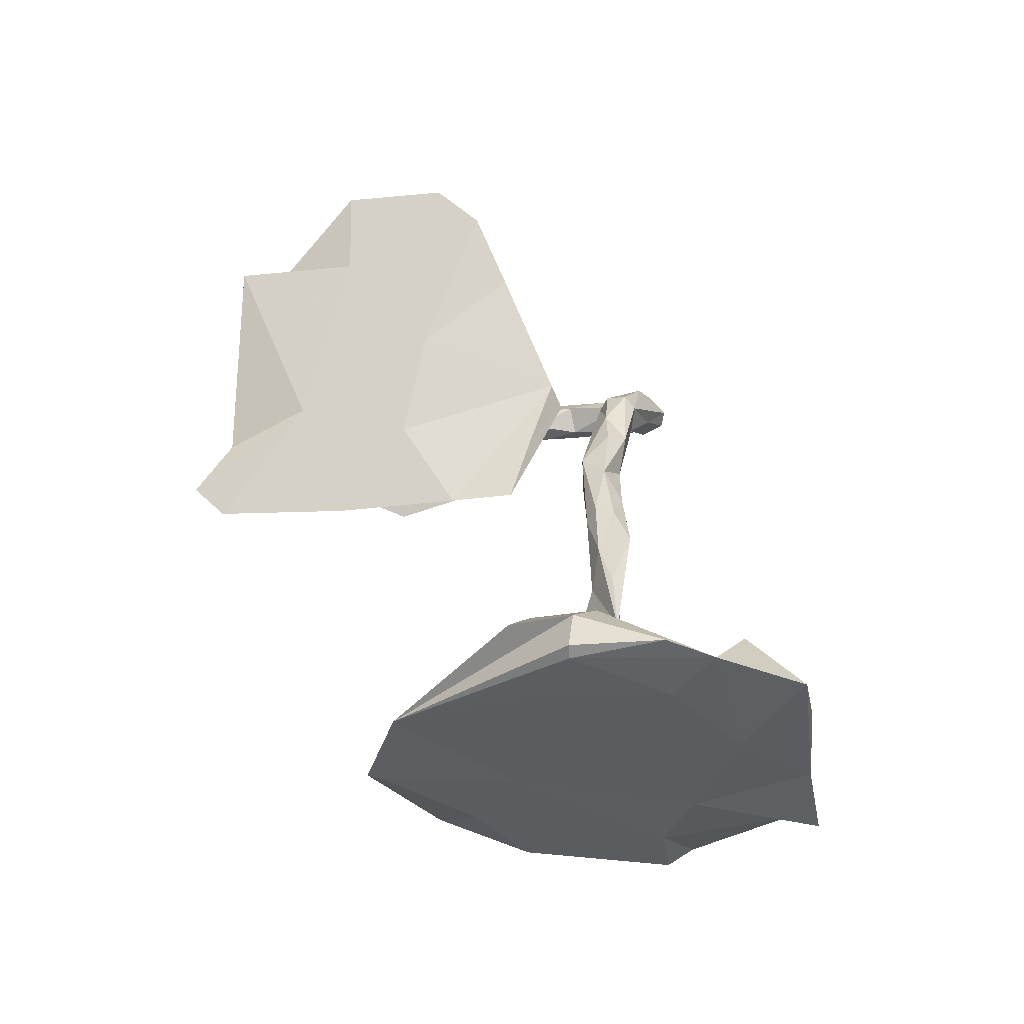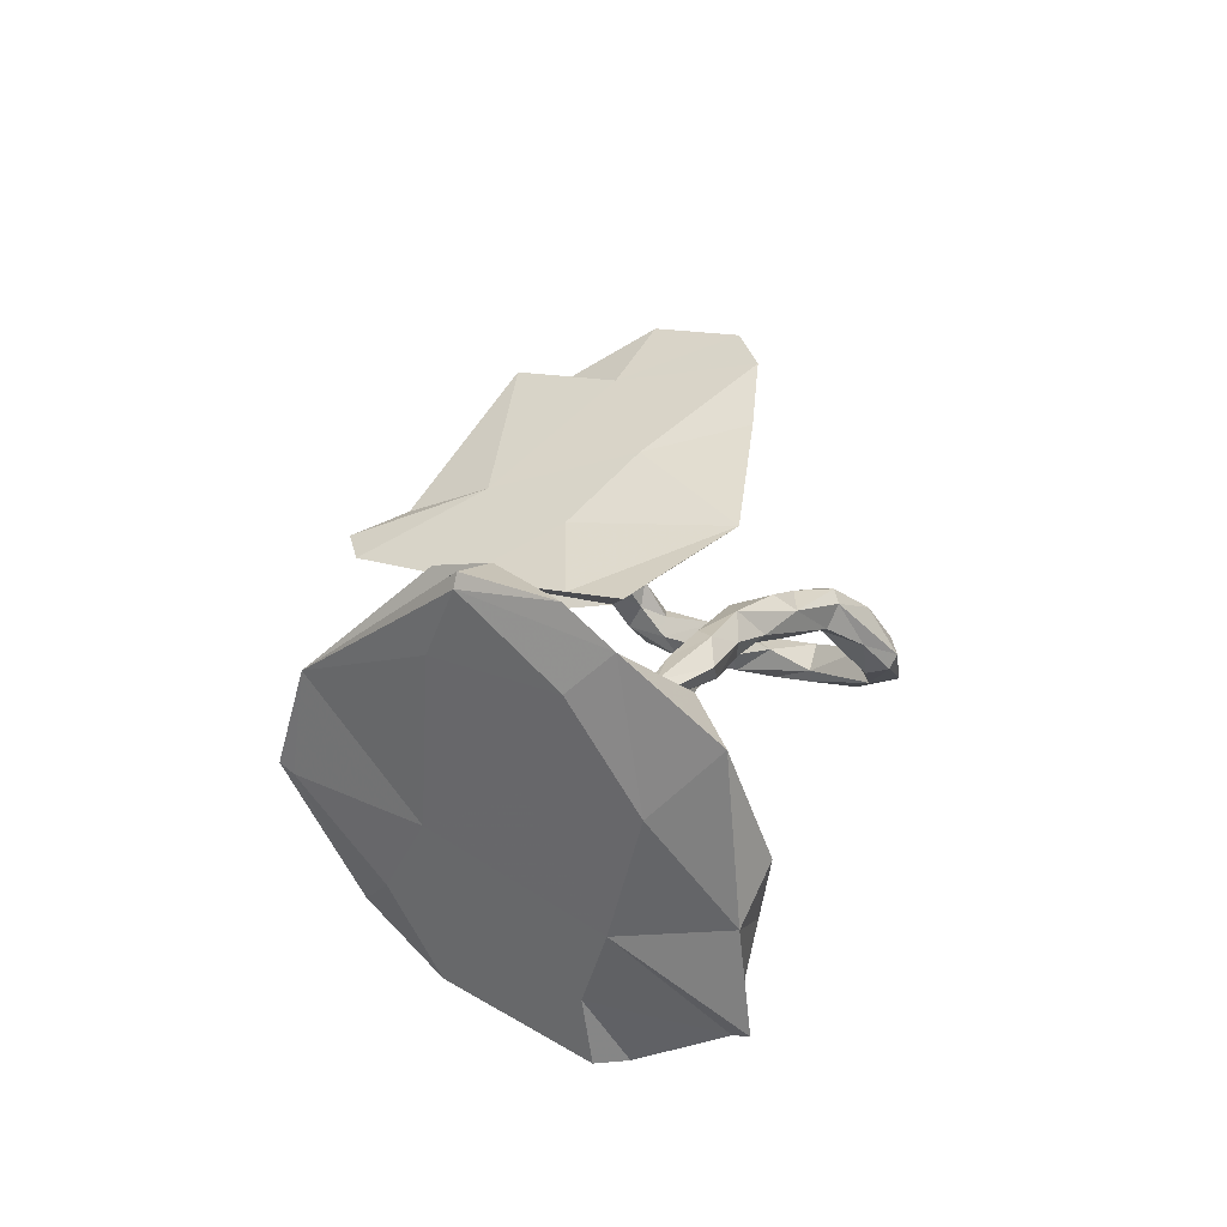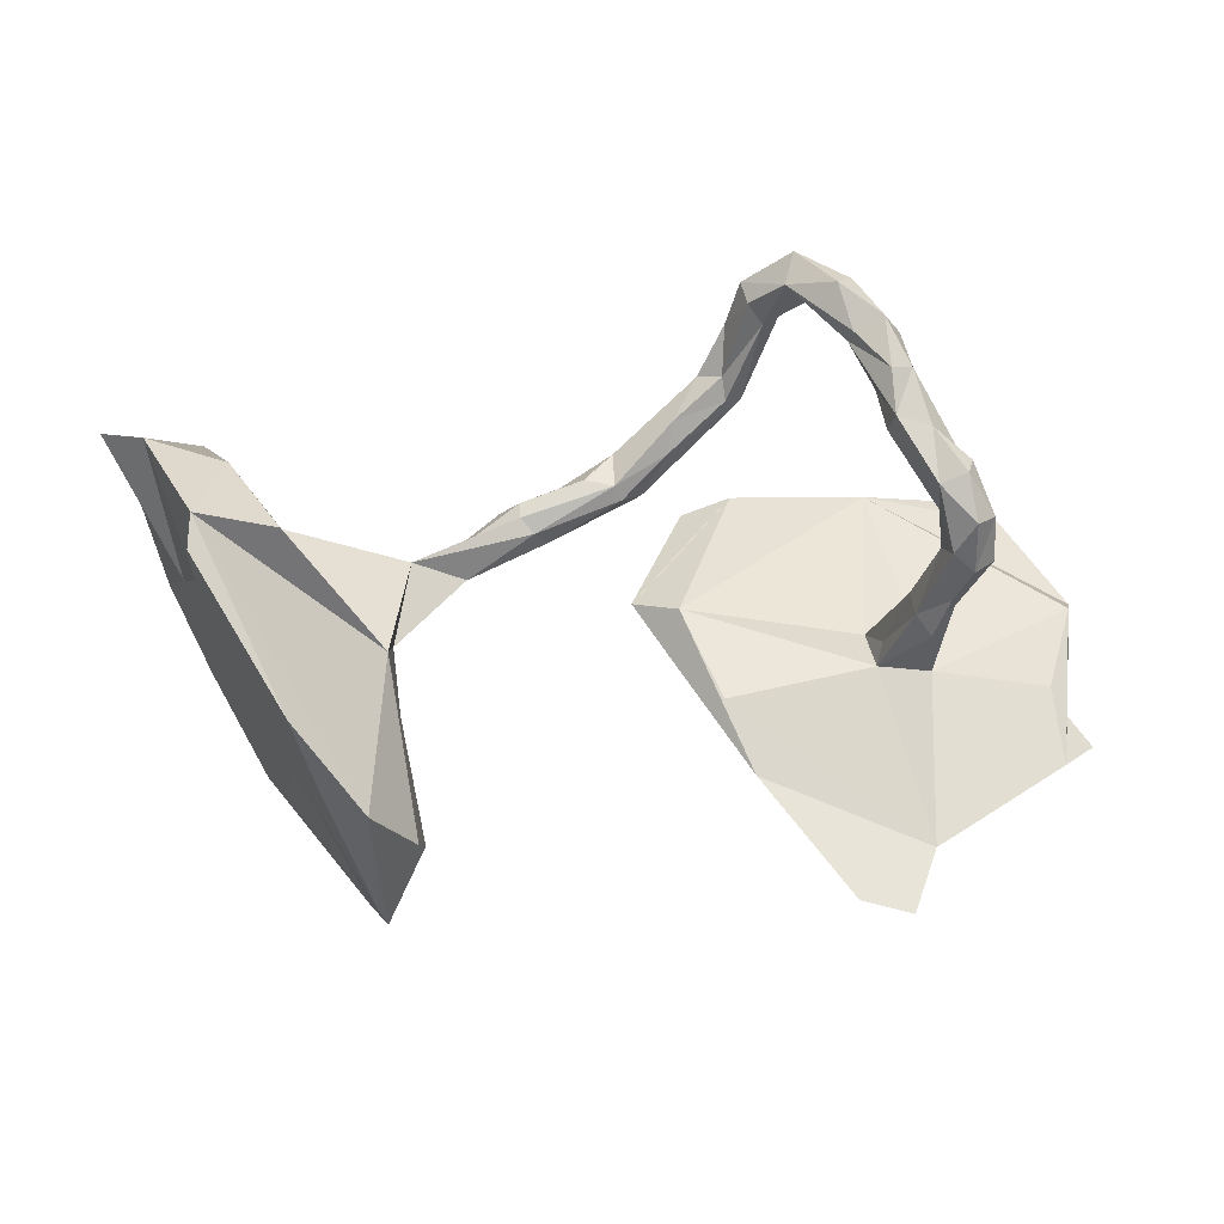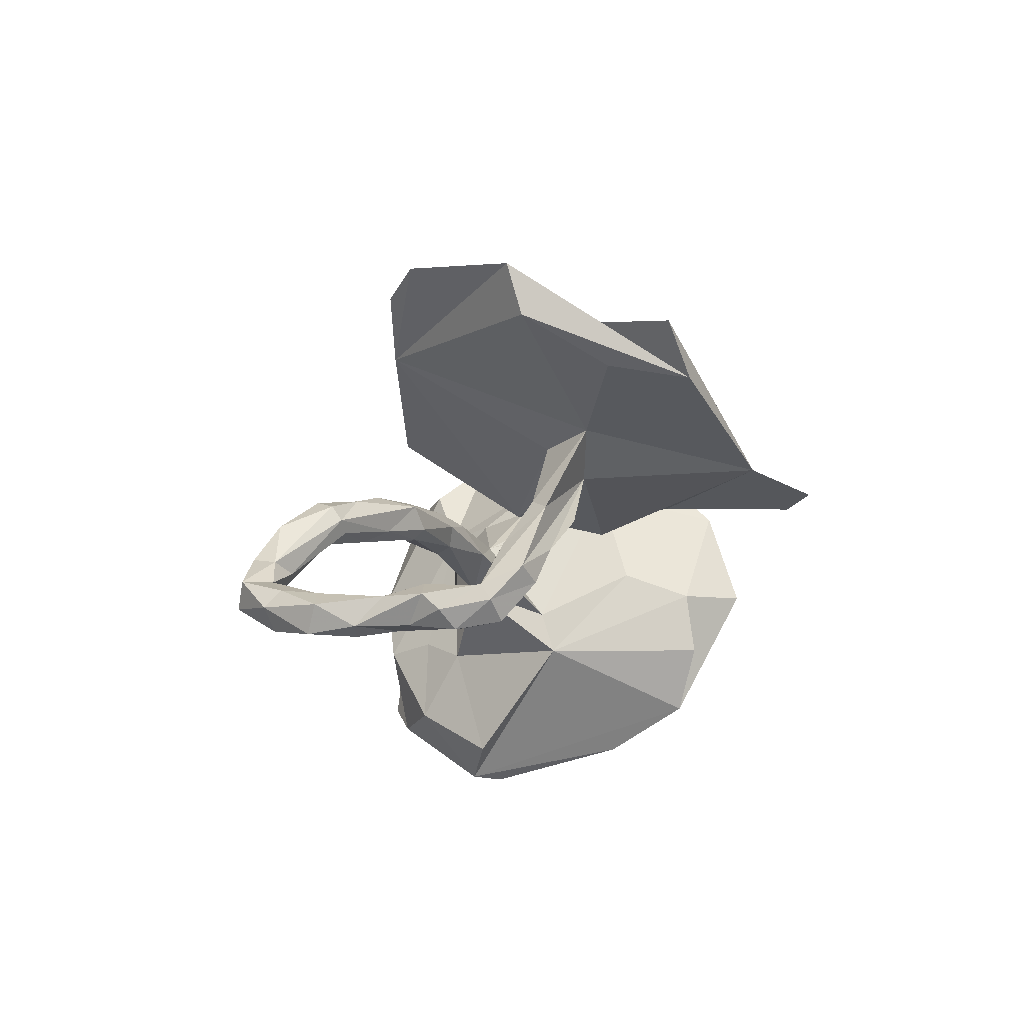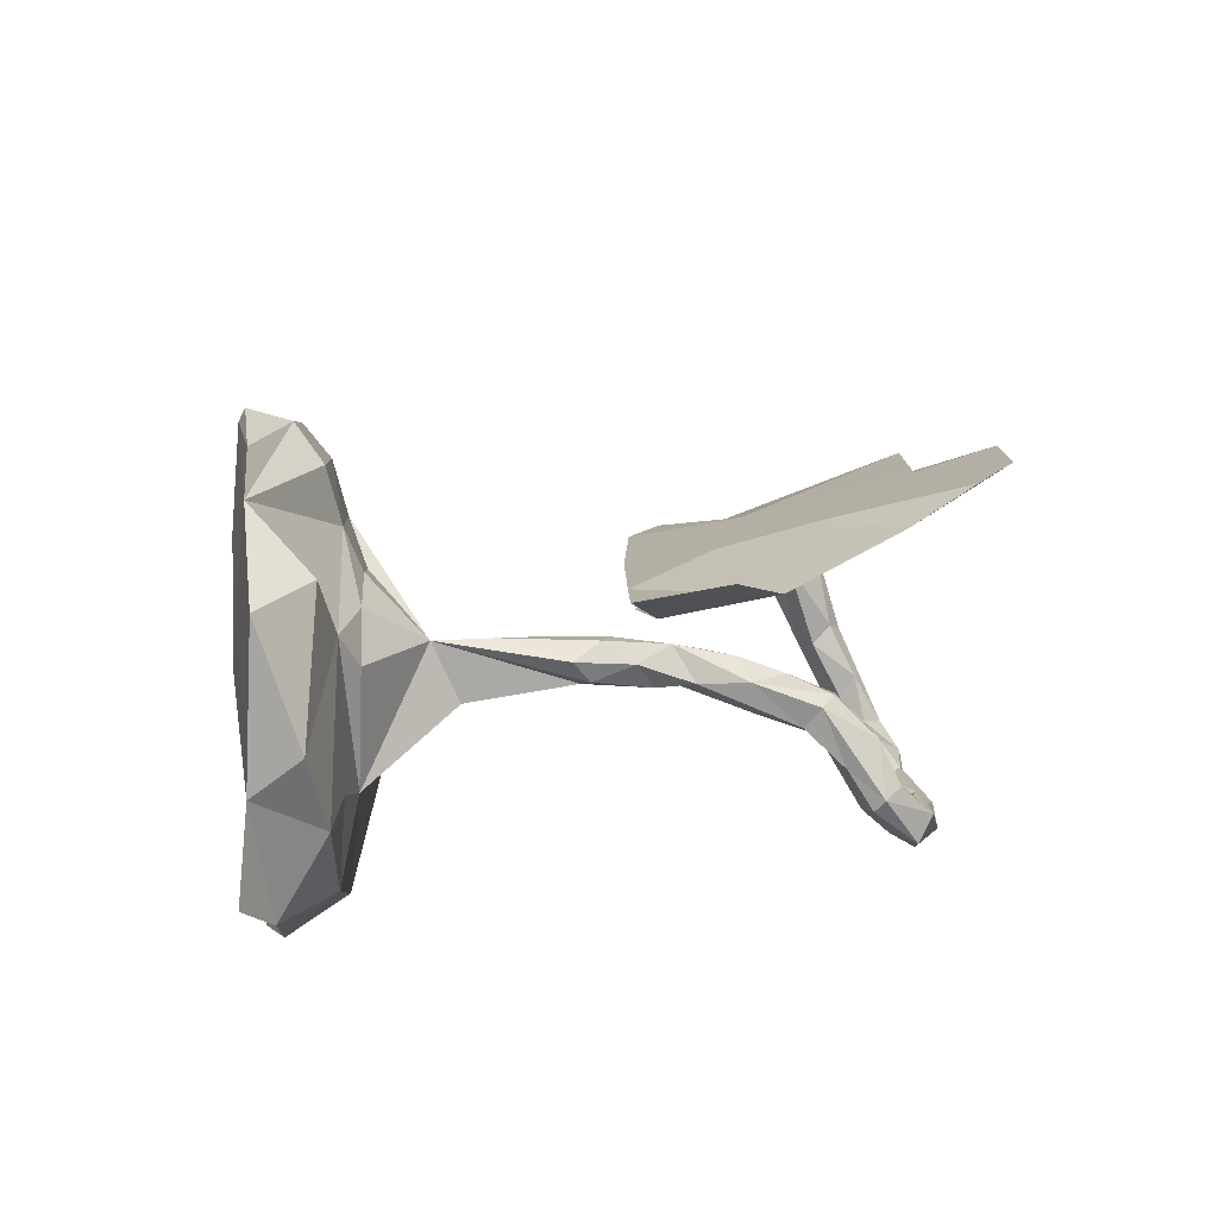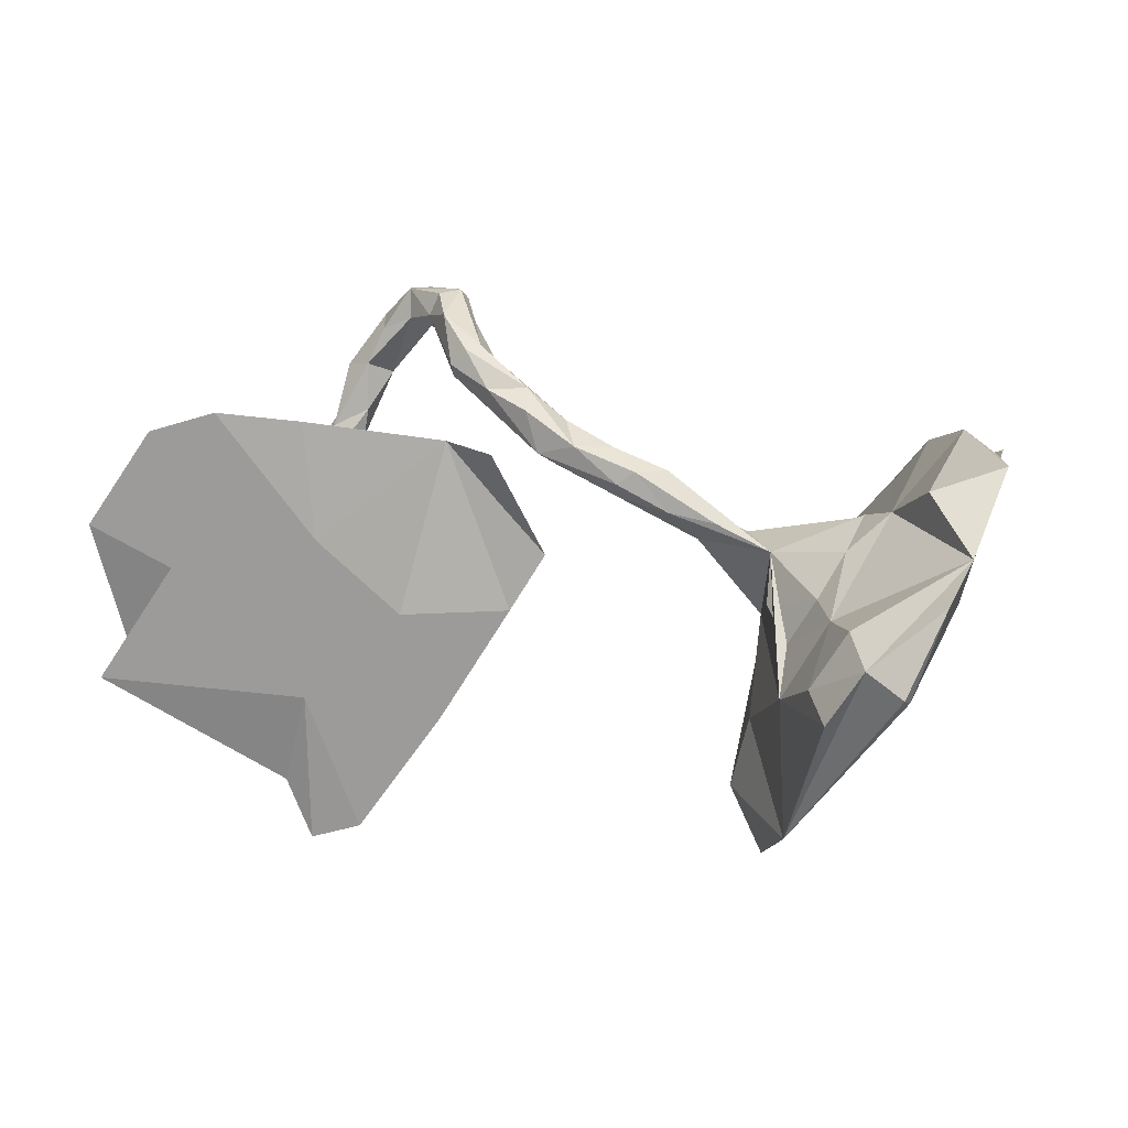
<metadata>
{"format":"obj","ext":"obj","renderer":"f3d","projection":"perspective","resolution":1024,"background":"white","views":[{"elev":53.4,"azim":59.6,"up":"+Z"},{"elev":31.7,"azim":90.8,"up":"+Z"},{"elev":-13.7,"azim":174.0,"up":"+Y"},{"elev":-19.6,"azim":-94.3,"up":"+Z"},{"elev":23.9,"azim":145.6,"up":"+Z"},{"elev":1.0,"azim":1.0,"up":"+Y"}]}
</metadata>
<code>
v 0.5691 -0.003574 0.4246
v 0.6146 0.07088 0.3737
v 0.4997 -0.1485 0.4296
v 0.4413 -0.1035 0.4093
v 0.6873 0.2196 0.2671
v 0.5104 -0.1531 0.4075
v 0.4221 -0.04325 0.3523
v 0.6027 -0.002043 0.297
v 0.3813 -0.1937 0.3688
v 0.5583 0.1784 0.2726
v 0.4022 -0.03152 0.2498
v 0.4781 -0.1988 0.2792
v 0.5128 0.1465 0.1602
v 0.36 -0.1386 0.3203
v 0.3228 -0.1626 0.2069
v 0.6488 0.2888 0.0557
v 0.4746 0.1427 0.09688
v 0.4364 0.0809 0.1625
v 0.3868 0.001063 0.1812
v 0.3399 -0.07369 0.1484
v -0.4715 0.2979 0.1582
v 0.3176 0.07889 0.07551
v 0.6678 0.1085 0.1345
v 0.3336 -0.3998 0.1578
v 0.3094 -0.0107 0.09517
v -0.2348 0.2683 0.08663
v 0.5424 0.1998 -0.07603
v 0.2247 0.1268 0.074
v 0.4849 0.138 -0.117
v -0.4541 0.09879 0.1113
v -0.7163 0.2792 0.2166
v 0.0871 0.2152 0.06742
v -0.6087 0.3104 0.2111
v 0.7225 0.2426 -0.01086
v 0.1433 0.2187 0.04569
v 0.04967 0.2596 0.03302
v 0.05489 0.1943 0.05808
v -0.01781 0.2598 0.05135
v -0.1568 0.2433 0.1147
v 0.1436 0.1456 0.06313
v 0.6074 0.2753 -0.08314
v 0.2858 -0.21 0.01193
v -0.1013 0.3221 0.03208
v 0.5576 -0.06452 0.1003
v 0.1144 0.2258 0.005965
v 0.06335 0.1706 0.03361
v 0.1153 0.1975 -0.007287
v -0.08125 0.2491 0.02254
v 0.1963 0.1004 0.02059
v 0.6874 0.239 -0.2334
v -0.1691 0.361 -0.001002
v -0.0465 0.2297 -0.01145
v -0.1371 0.05431 -0.01183
v -0.1296 -0.02314 0.01716
v 0.09125 0.1737 0.000821
v -0.2087 0.4328 -0.02053
v 0.2554 -0.3318 -0.04051
v 0.01497 0.26 -0.01683
v -0.09854 0.3634 0.002426
v -0.696 0.0528 0.1325
v -0.1591 0.4201 -0.07104
v -0.03215 0.3077 -0.004208
v 0.2851 0.1139 -0.02941
v -0.1155 0.2989 -0.04095
v -0.1817 0.44 -0.03417
v -0.03345 0.2487 -0.02775
v 0.7557 0.2613 -0.1751
v -0.2311 0.388 -0.06076
v -0.8244 0.1259 0.1785
v -0.7996 0.09985 0.09976
v -0.1223 0.3476 -0.06625
v 0.6287 0.0576 -0.1016
v 0.3111 -0.03216 -0.07169
v 0.3201 -0.05615 -0.1472
v -0.2343 0.4061 -0.03584
v -0.2042 0.3797 -0.0765
v -0.06737 0.07383 0.04185
v 0.4572 -0.2175 -0.03472
v -0.2504 0.4987 -0.0832
v -0.3182 -0.02941 0.0443
v -0.1964 0.413 -0.09704
v -0.2816 0.5043 -0.1616
v -0.7592 -0.1785 0.01473
v 0.3089 -0.4494 -0.02676
v -0.2248 0.5513 -0.1634
v -0.4374 0.02471 0.008845
v 0.5612 0.2049 -0.2328
v -0.4862 -0.1746 0.01832
v -0.1964 0.489 -0.1272
v -0.5436 -0.03276 0.004919
v -0.7462 -0.04594 0.03812
v -0.2633 0.5431 -0.1528
v -0.2214 0.4975 -0.2009
v 0.6008 0.01956 -0.2445
v -0.4437 -0.0386 -0.04732
v -0.3209 0.5587 -0.2127
v -0.4762 0.05576 -0.1462
v -0.5114 0.05816 -0.1169
v 0.2688 -0.3472 -0.1549
v -0.2128 0.5379 -0.1861
v -0.1991 -0.09957 -0.06611
v -0.32 0.504 -0.2123
v -0.2495 0.474 -0.1732
v -0.2712 0.5101 -0.2537
v -0.4523 -0.000717 -0.05512
v -0.8262 -0.1354 0.08513
v -0.2532 -0.2129 -0.03153
v 0.48 0.08214 -0.3243
v -0.2859 0.5653 -0.2537
v 0.3259 -0.4261 -0.03598
v -0.3591 0.4112 -0.2857
v -0.3719 0.5158 -0.2745
v 0.3441 -0.3246 -0.2612
v -0.5284 -0.3237 -0.05468
v -0.3724 0.4871 -0.2432
v -0.4029 0.4243 -0.256
v -0.5487 0.03923 -0.1387
v 0.4116 -0.2831 -0.1815
v -0.3638 0.416 -0.3132
v -0.4404 0.4264 -0.2874
v -0.3419 0.4968 -0.3093
v -0.4006 -0.4093 -0.07907
v 0.6054 0.09263 -0.3575
v -0.4082 0.4371 -0.3316
v -0.4041 0.3401 -0.2693
v -0.5083 -0.01333 -0.1499
v 0.6076 0.03572 -0.3627
v -0.4685 0.311 -0.2794
v -0.4861 -0.4299 -0.08187
v -0.5595 0.1493 -0.2821
v 0.4613 -0.1978 -0.3241
v -0.4797 0.01649 -0.1688
v -0.4151 0.3529 -0.3366
v -0.5825 0.08135 -0.2552
v -0.5268 0.02959 -0.2081
v -0.5293 0.1099 -0.2005
v -0.4492 0.358 -0.3276
v -0.4782 0.2406 -0.2585
v -0.5224 0.2465 -0.2895
v -0.5047 0.1031 -0.2419
v -0.5219 0.1499 -0.2731
v -0.5116 0.08069 -0.2895
v -0.5474 0.05669 -0.2739
v -0.422 0.2816 -0.3269
v -0.4757 0.2655 -0.3319
v -0.4898 0.1462 -0.2974
v -0.416 0.2702 -0.2906
v -0.5373 0.2179 -0.3212
v -0.4817 0.1739 -0.3369
v -0.5713 0.1335 -0.3121
v -0.5237 0.1892 -0.3511
v -0.5378 0.1131 -0.3396
f 74 108 123
f 87 123 108
f 145 137 144
f 133 144 137
f 149 145 144
f 139 137 145
f 130 141 139
f 138 139 141
f 148 130 139
f 136 141 130
f 88 129 122
f 114 122 129
f 88 114 129
f 107 122 114
f 113 74 123
f 99 74 113
f 131 113 123
f 123 127 131
f 94 131 127
f 118 113 131
f 147 149 144
f 151 145 149
f 148 139 145
f 151 148 145
f 150 148 151
f 130 148 150
f 152 150 151
f 152 151 149
f 134 130 150
f 143 134 150
f 117 130 134
f 143 150 152
f 135 134 143
f 142 143 152
f 146 149 147
f 125 147 144
f 138 146 147
f 142 149 146
f 146 140 142
f 132 142 140
f 141 140 146
f 152 149 142
f 135 143 142
f 2 10 13
f 16 13 10
f 11 2 13
f 12 6 24
f 3 24 6
f 8 6 12
f 9 24 4
f 3 4 24
f 14 9 4
f 15 24 9
f 1 4 3
f 1 3 6
f 2 6 8
f 44 8 12
f 8 23 2
f 5 2 23
f 44 23 8
f 10 2 5
f 34 5 23
f 11 7 2
f 4 2 7
f 14 7 11
f 1 2 4
f 14 4 7
f 2 1 6
f 16 10 5
f 22 28 40
f 32 40 28
f 49 22 40
f 28 22 35
f 45 35 22
f 47 45 22
f 36 35 45
f 32 28 35
f 36 32 35
f 37 40 32
f 38 37 32
f 46 40 37
f 58 36 45
f 36 38 32
f 48 37 38
f 62 38 36
f 53 39 77
f 26 77 39
f 54 53 77
f 26 39 53
f 54 77 26
f 58 62 36
f 59 38 62
f 26 21 30
f 33 30 21
f 80 26 30
f 53 21 26
f 31 33 21
f 60 33 31
f 78 12 24
f 60 30 33
f 57 99 113
f 124 137 120
f 128 120 137
f 112 124 120
f 133 137 124
f 124 121 119
f 104 119 121
f 133 124 119
f 112 121 124
f 111 133 119
f 116 120 128
f 139 128 137
f 104 111 119
f 144 133 111
f 138 147 125
f 128 138 125
f 116 128 125
f 139 138 128
f 141 136 140
f 97 140 136
f 117 136 130
f 146 138 141
f 98 136 117
f 95 117 134
f 144 111 125
f 116 125 111
f 98 97 136
f 132 140 97
f 105 132 97
f 135 142 132
f 126 135 132
f 95 135 126
f 132 95 126
f 134 135 95
f 90 117 95
f 106 83 114
f 90 114 83
f 42 24 15
f 13 16 41
f 34 41 16
f 25 20 19
f 11 19 20
f 22 25 19
f 22 20 25
f 18 22 19
f 22 18 17
f 13 17 18
f 29 22 17
f 78 44 12
f 18 19 11
f 15 11 20
f 14 11 15
f 22 15 20
f 63 47 22
f 58 45 47
f 55 49 46
f 40 46 49
f 52 55 46
f 63 49 55
f 48 46 37
f 66 47 55
f 63 55 47
f 52 66 55
f 58 47 66
f 64 66 52
f 48 52 46
f 64 52 48
f 43 48 38
f 62 58 66
f 80 54 26
f 59 43 38
f 51 48 43
f 71 62 66
f 61 59 62
f 107 54 80
f 68 64 48
f 59 51 43
f 68 48 51
f 71 61 62
f 65 59 61
f 75 68 51
f 56 75 51
f 82 68 75
f 56 59 65
f 89 65 61
f 56 51 59
f 88 80 30
f 79 75 56
f 79 56 65
f 85 79 65
f 88 30 60
f 69 60 31
f 69 21 70
f 90 70 21
f 21 69 31
f 83 60 69
f 18 11 13
f 34 16 5
f 15 9 14
f 72 34 23
f 29 17 13
f 27 13 41
f 72 23 44
f 83 69 70
f 110 78 24
f 72 44 78
f 67 34 72
f 50 34 67
f 50 41 34
f 73 42 15
f 73 15 22
f 27 29 13
f 87 29 27
f 87 27 41
f 63 22 29
f 108 74 29
f 63 29 74
f 107 53 54
f 114 53 107
f 88 107 80
f 95 53 101
f 114 101 53
f 122 107 88
f 114 95 101
f 86 53 95
f 105 86 95
f 21 53 86
f 90 86 98
f 97 98 86
f 117 90 98
f 132 105 95
f 97 86 105
f 21 86 90
f 103 93 81
f 89 81 93
f 76 103 81
f 104 93 103
f 61 81 89
f 100 89 93
f 70 90 91
f 83 91 90
f 106 88 60
f 85 89 100
f 104 100 93
f 109 85 100
f 65 89 85
f 83 106 60
f 114 88 106
f 82 79 92
f 85 92 79
f 96 82 92
f 75 79 82
f 102 82 96
f 115 102 96
f 103 82 102
f 85 96 92
f 109 96 85
f 83 70 91
f 81 61 71
f 64 71 66
f 103 68 82
f 76 68 103
f 64 68 76
f 71 76 81
f 76 71 64
f 57 84 24
f 110 24 84
f 113 110 84
f 118 78 110
f 94 72 78
f 118 94 78
f 50 72 94
f 72 50 67
f 42 57 24
f 74 57 42
f 123 87 50
f 41 50 87
f 94 123 50
f 74 42 73
f 63 74 73
f 49 63 73
f 110 113 118
f 94 118 131
f 123 94 127
f 57 74 99
f 95 114 90
f 108 29 87
f 113 84 57
f 112 96 109
f 104 109 100
f 121 112 109
f 115 96 112
f 104 121 109
f 116 102 115
f 120 115 112
f 111 104 102
f 103 102 104
f 116 111 102
f 115 120 116
f 49 73 22

</code>
